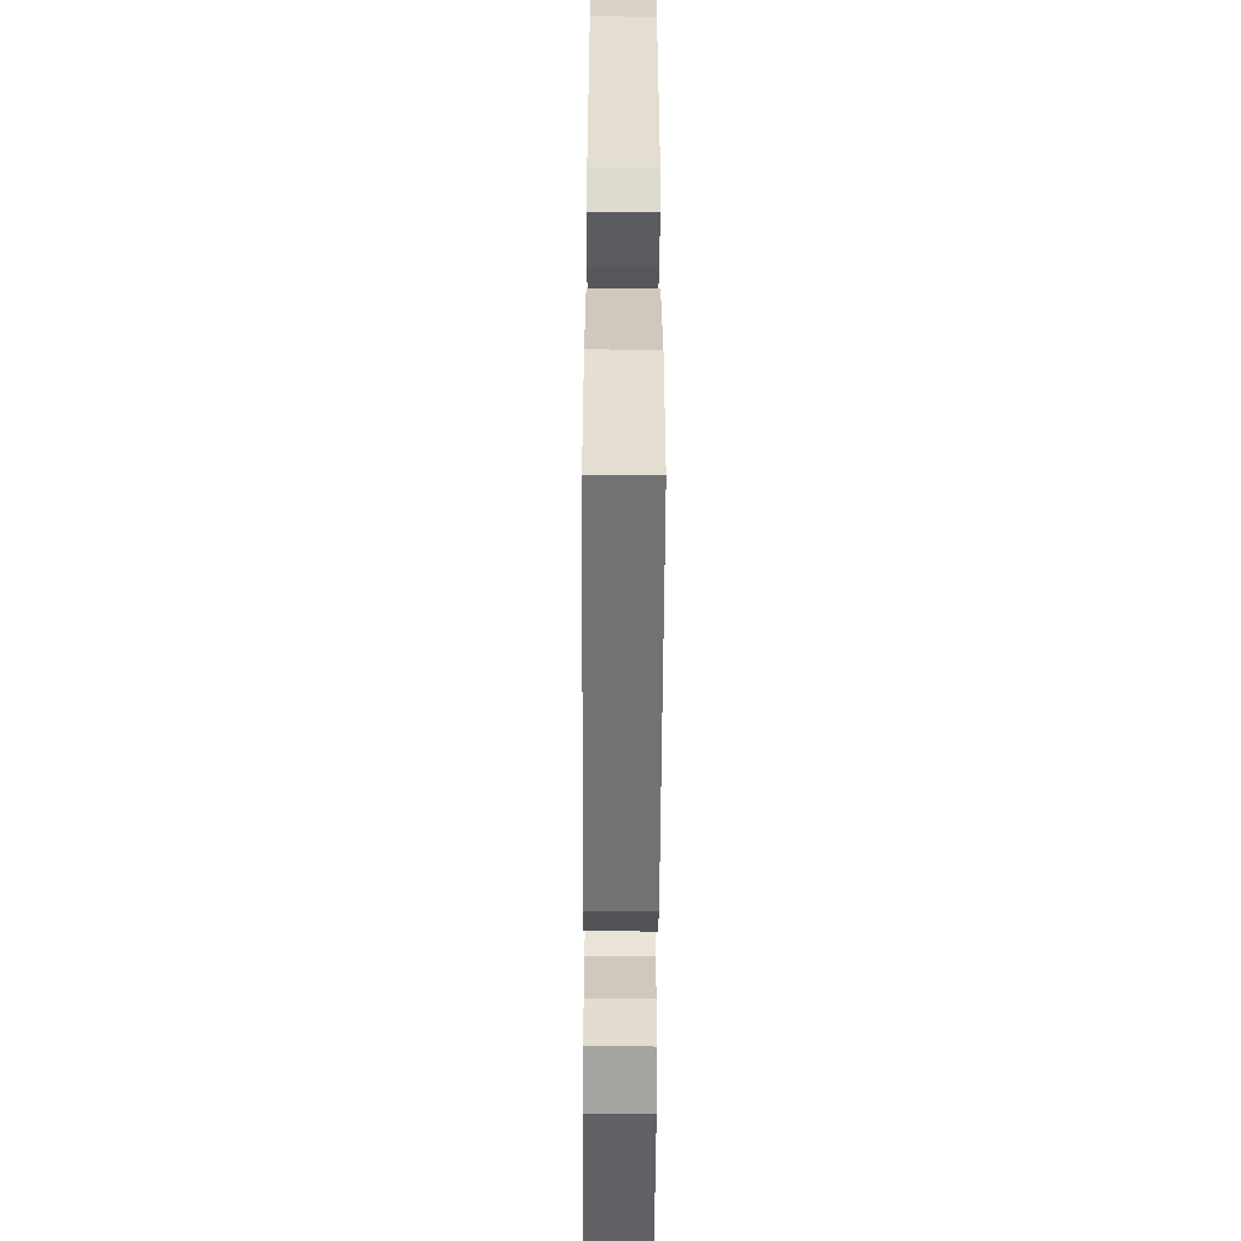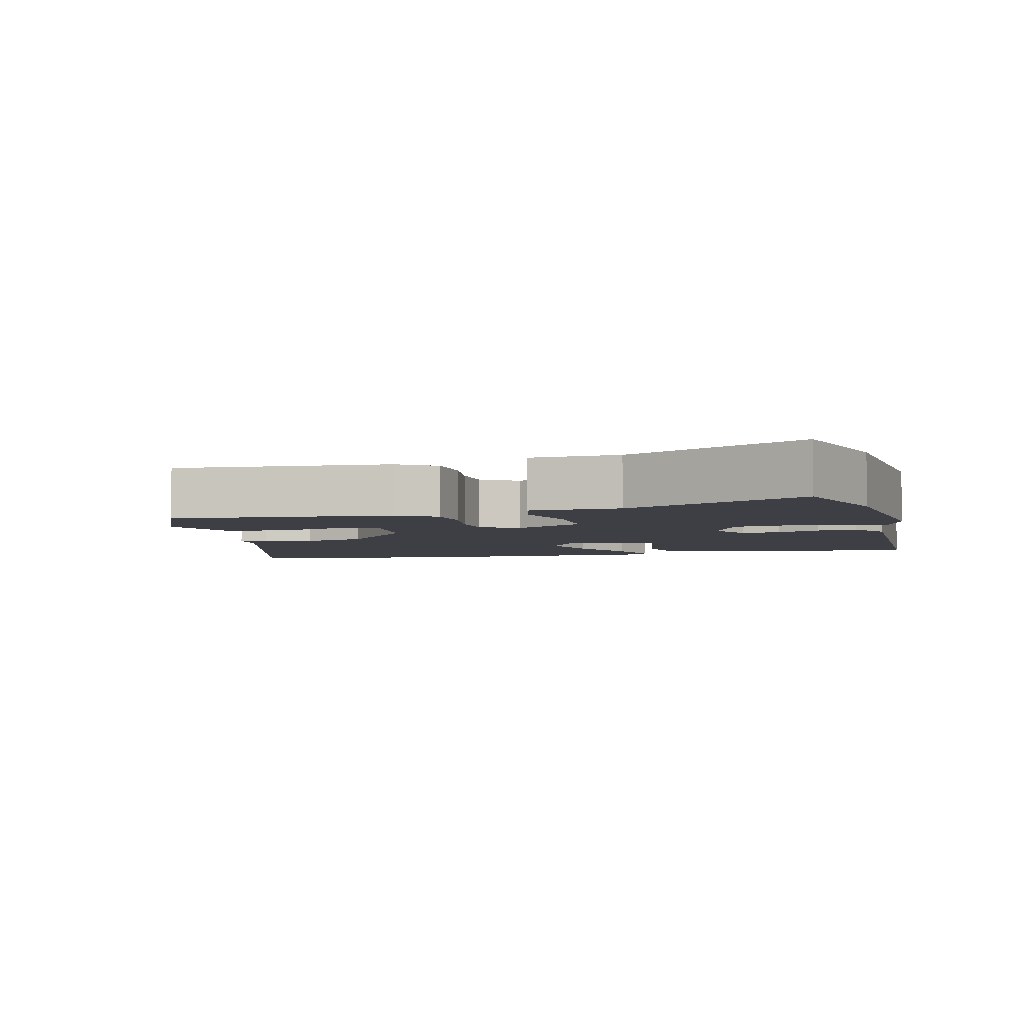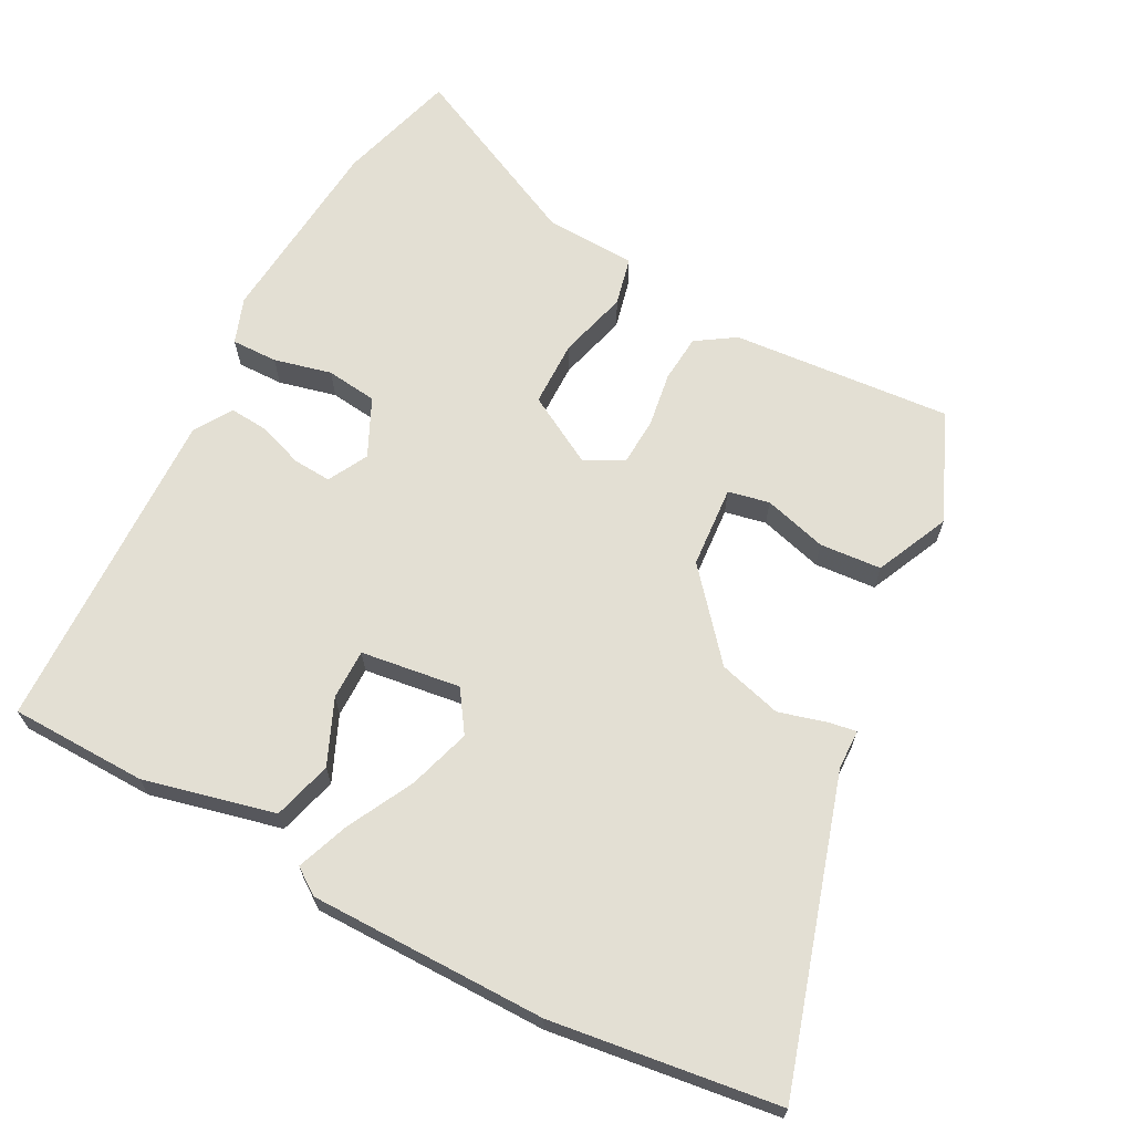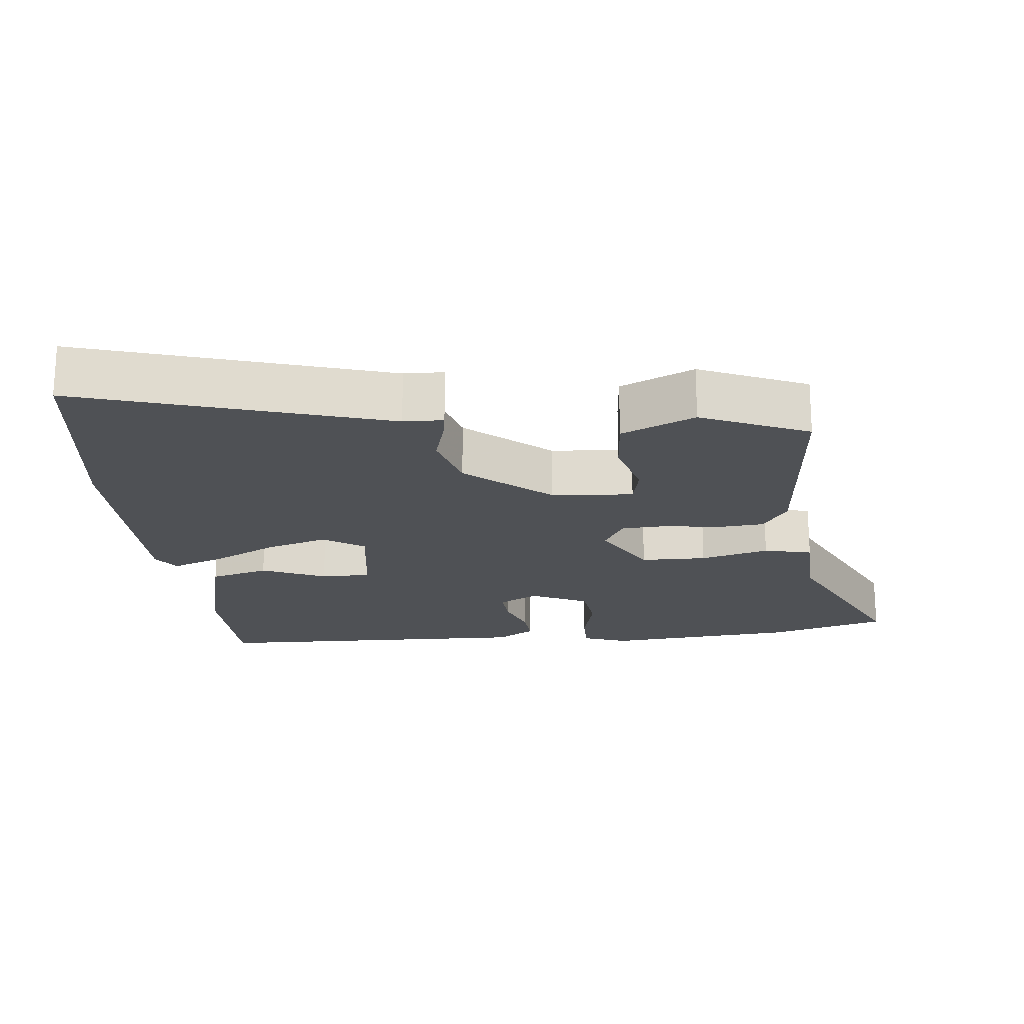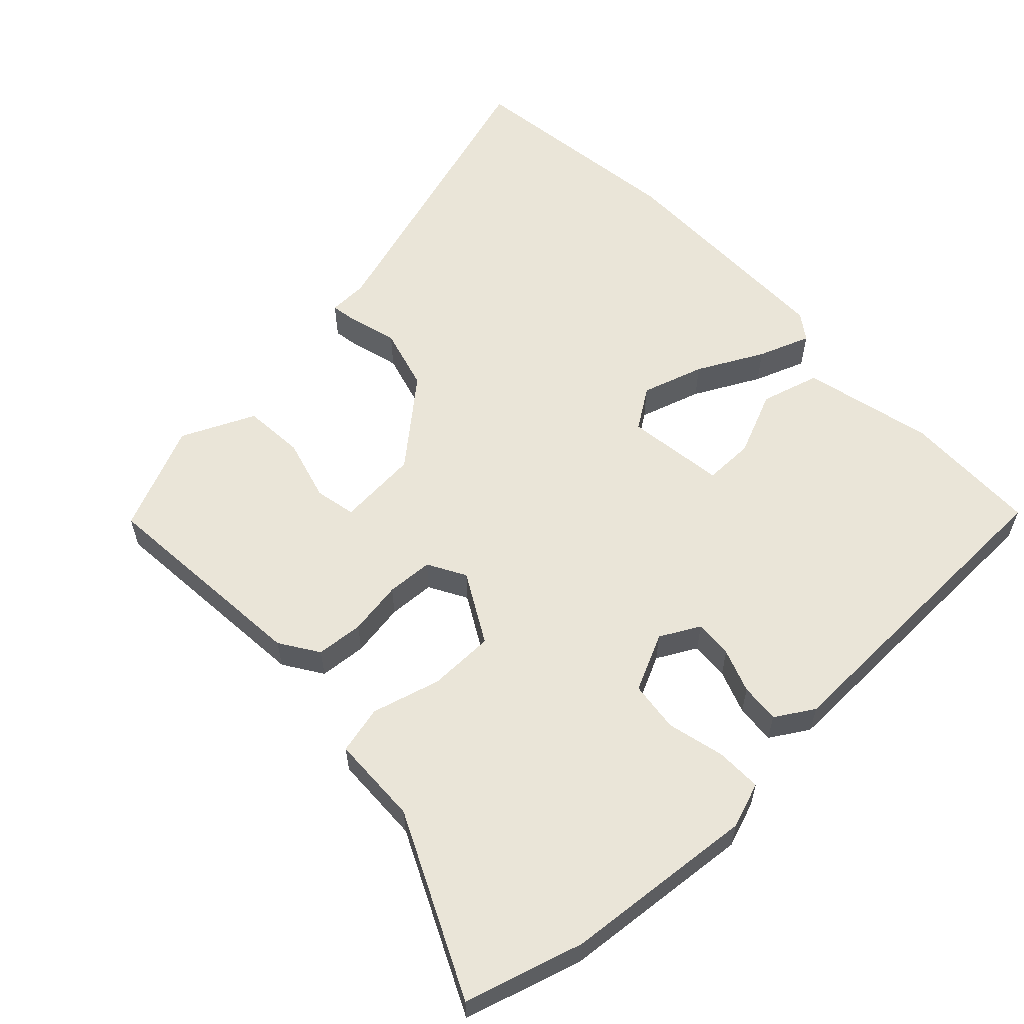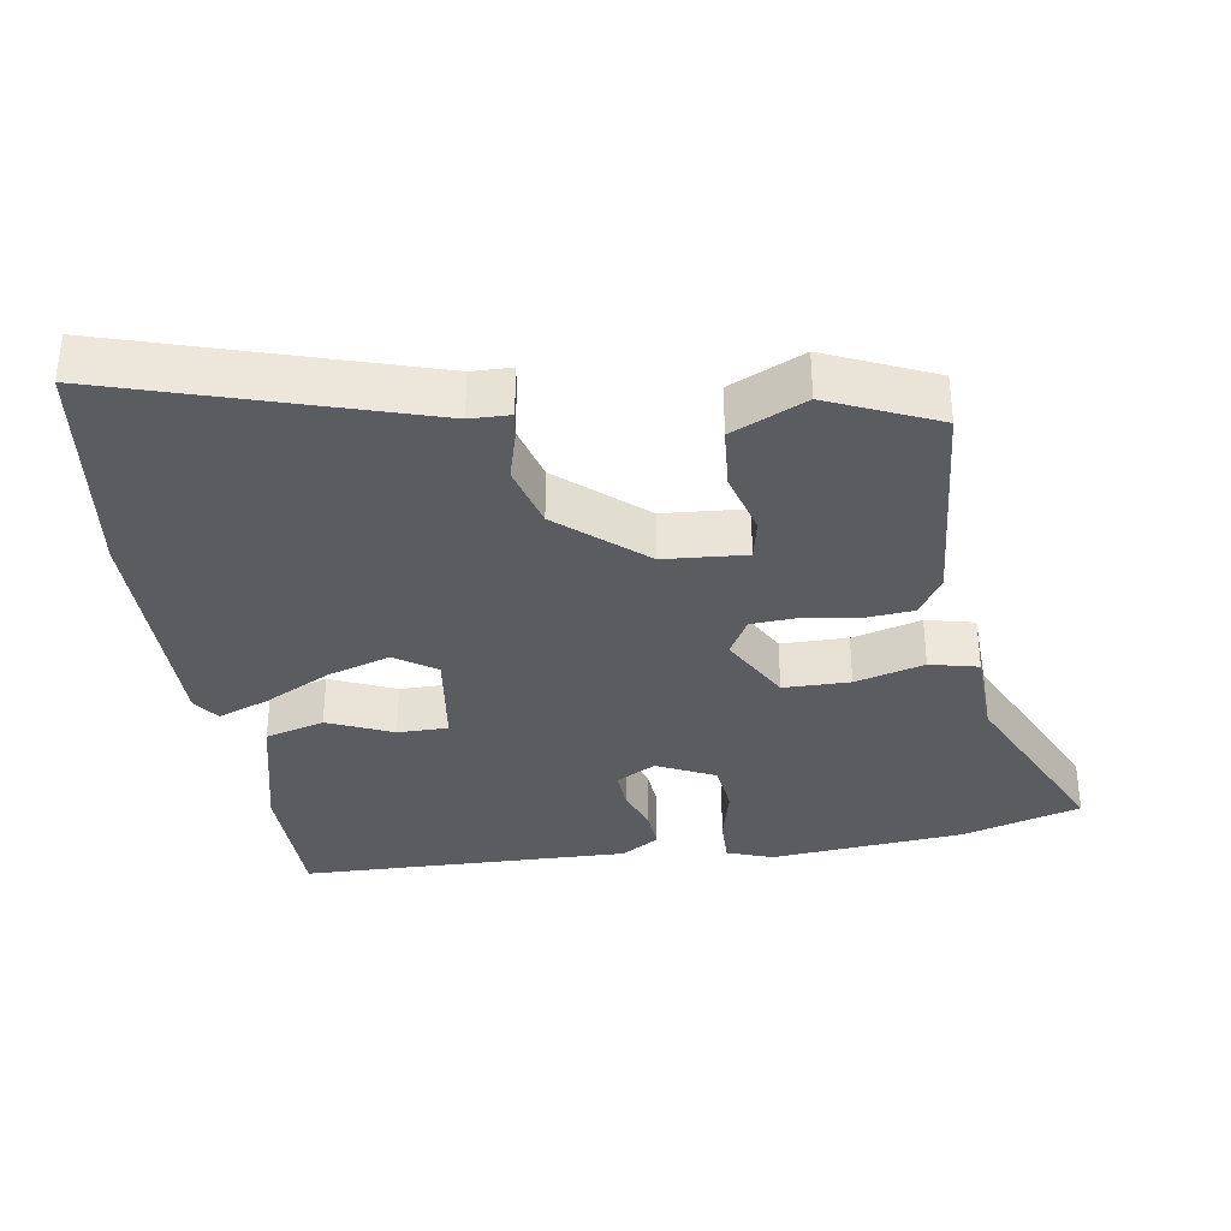
<metadata>
{"format":"obj","ext":"obj","renderer":"f3d","projection":"perspective","resolution":1024,"background":"white","views":[{"elev":-53.4,"azim":-90.3,"up":"+Z"},{"elev":-4.4,"azim":105.1,"up":"+Y"},{"elev":67.0,"azim":-61.5,"up":"+Y"},{"elev":-19.9,"azim":6.5,"up":"+Y"},{"elev":58.8,"azim":137.2,"up":"+Y"},{"elev":-34.5,"azim":9.5,"up":"+Y"}]}
</metadata>
<code>
v 0.638 0.07 -0.461
v 0.467 0.07 -0.509
v 0.19 0.07 -0.531
v 0.125 0.07 -0.507
v 0.127 0.07 -0.441
v 0.148 0.07 -0.359
v 0.14 0.07 -0.286
v 0.058 0.07 -0.246
v 0.001 0.07 -0.276
v 0.004 0.07 -0.331
v 0.026 0.07 -0.394
v 0.03 0.07 -0.451
v -0.025 0.07 -0.484
v -0.495 0.07 -0.467
v -0.497 0.07 -0.271
v -0.45 0.07 -0.084
v -0.365 0.07 -0.061
v -0.273 0.07 -0.102
v -0.201 0.07 -0.103
v -0.18 0.07 0.039
v -0.238 0.07 0.079
v -0.328 0.07 0.052
v -0.423 0.07 0.004
v -0.498 0.07 -0.023
v -0.524 0.07 0.015
v -0.521 0.07 0.355
v -0.474 0.07 0.68
v -0.038 0.07 0.541
v 0.019 0.07 0.539
v 0.012 0.07 0.5
v -0.008 0.07 0.431
v 0.016 0.07 0.34
v 0.135 0.07 0.236
v 0.252 0.07 0.226
v 0.265 0.07 0.285
v 0.241 0.07 0.376
v 0.249 0.07 0.464
v 0.355 0.07 0.511
v 0.508 0.07 0.442
v 0.478 0.07 0.128
v 0.441 0.07 0.073
v 0.373 0.07 0.068
v 0.295 0.07 0.081
v 0.228 0.07 0.078
v 0.197 0.07 0.024
v 0.252 0.07 -0.077
v 0.347 0.07 -0.079
v 0.446 0.07 -0.053
v 0.515 0.07 -0.07
v 0.518 0.07 -0.199
v 0.638 0 -0.461
v 0.467 0 -0.509
v 0.19 0 -0.531
v 0.125 0 -0.507
v 0.127 0 -0.441
v 0.148 0 -0.359
v 0.14 0 -0.286
v 0.058 0 -0.246
v 0.001 0 -0.276
v 0.004 0 -0.331
v 0.026 0 -0.394
v 0.03 0 -0.451
v -0.025 0 -0.484
v -0.495 0 -0.467
v -0.497 0 -0.271
v -0.45 0 -0.084
v -0.365 0 -0.061
v -0.273 0 -0.102
v -0.201 0 -0.103
v -0.18 0 0.039
v -0.238 0 0.079
v -0.328 0 0.052
v -0.423 0 0.004
v -0.498 0 -0.023
v -0.524 0 0.015
v -0.521 0 0.355
v -0.474 0 0.68
v -0.038 0 0.541
v 0.019 0 0.539
v 0.012 0 0.5
v -0.008 0 0.431
v 0.016 0 0.34
v 0.135 0 0.236
v 0.252 0 0.226
v 0.265 0 0.285
v 0.241 0 0.376
v 0.249 0 0.464
v 0.355 0 0.511
v 0.508 0 0.442
v 0.478 0 0.128
v 0.441 0 0.073
v 0.373 0 0.068
v 0.295 0 0.081
v 0.228 0 0.078
v 0.197 0 0.024
v 0.252 0 -0.077
v 0.347 0 -0.079
v 0.446 0 -0.053
v 0.515 0 -0.07
v 0.518 0 -0.199
f 47 48 49 50
f 46 47 50 1
f 40 41 42 43
f 40 43 44
f 39 40 44
f 38 39 44
f 35 36 37 38
f 34 35 38 44
f 33 34 44 45
f 28 29 30 31
f 28 31 32
f 27 28 32
f 22 23 24 25
f 21 22 25 26
f 20 21 26 27
f 15 16 17 18
f 15 18 19
f 14 15 19
f 13 14 19
f 10 11 12 13
f 9 10 13 19
f 8 9 19 20
f 3 4 5 6
f 3 6 7
f 46 1 2 3
f 45 46 3 7
f 27 32 33 45
f 20 27 45
f 7 8 20 45
f 100 99 98 97
f 51 100 97 96
f 93 92 91 90
f 94 93 90
f 94 90 89
f 94 89 88
f 88 87 86 85
f 94 88 85 84
f 95 94 84 83
f 81 80 79 78
f 82 81 78
f 82 78 77
f 75 74 73 72
f 76 75 72 71
f 77 76 71 70
f 68 67 66 65
f 69 68 65
f 69 65 64
f 69 64 63
f 63 62 61 60
f 69 63 60 59
f 70 69 59 58
f 56 55 54 53
f 57 56 53
f 53 52 51 96
f 57 53 96 95
f 95 83 82 77
f 95 77 70
f 95 70 58 57
f 1 51 52 2
f 2 52 53 3
f 3 53 54 4
f 4 54 55 5
f 5 55 56 6
f 6 56 57 7
f 7 57 58 8
f 8 58 59 9
f 9 59 60 10
f 10 60 61 11
f 11 61 62 12
f 12 62 63 13
f 13 63 64 14
f 14 64 65 15
f 15 65 66 16
f 16 66 67 17
f 17 67 68 18
f 18 68 69 19
f 19 69 70 20
f 20 70 71 21
f 21 71 72 22
f 22 72 73 23
f 23 73 74 24
f 24 74 75 25
f 25 75 76 26
f 26 76 77 27
f 27 77 78 28
f 28 78 79 29
f 29 79 80 30
f 30 80 81 31
f 31 81 82 32
f 32 82 83 33
f 33 83 84 34
f 34 84 85 35
f 35 85 86 36
f 36 86 87 37
f 37 87 88 38
f 38 88 89 39
f 39 89 90 40
f 40 90 91 41
f 41 91 92 42
f 42 92 93 43
f 43 93 94 44
f 44 94 95 45
f 45 95 96 46
f 46 96 97 47
f 47 97 98 48
f 48 98 99 49
f 49 99 100 50
f 50 100 51 1

</code>
